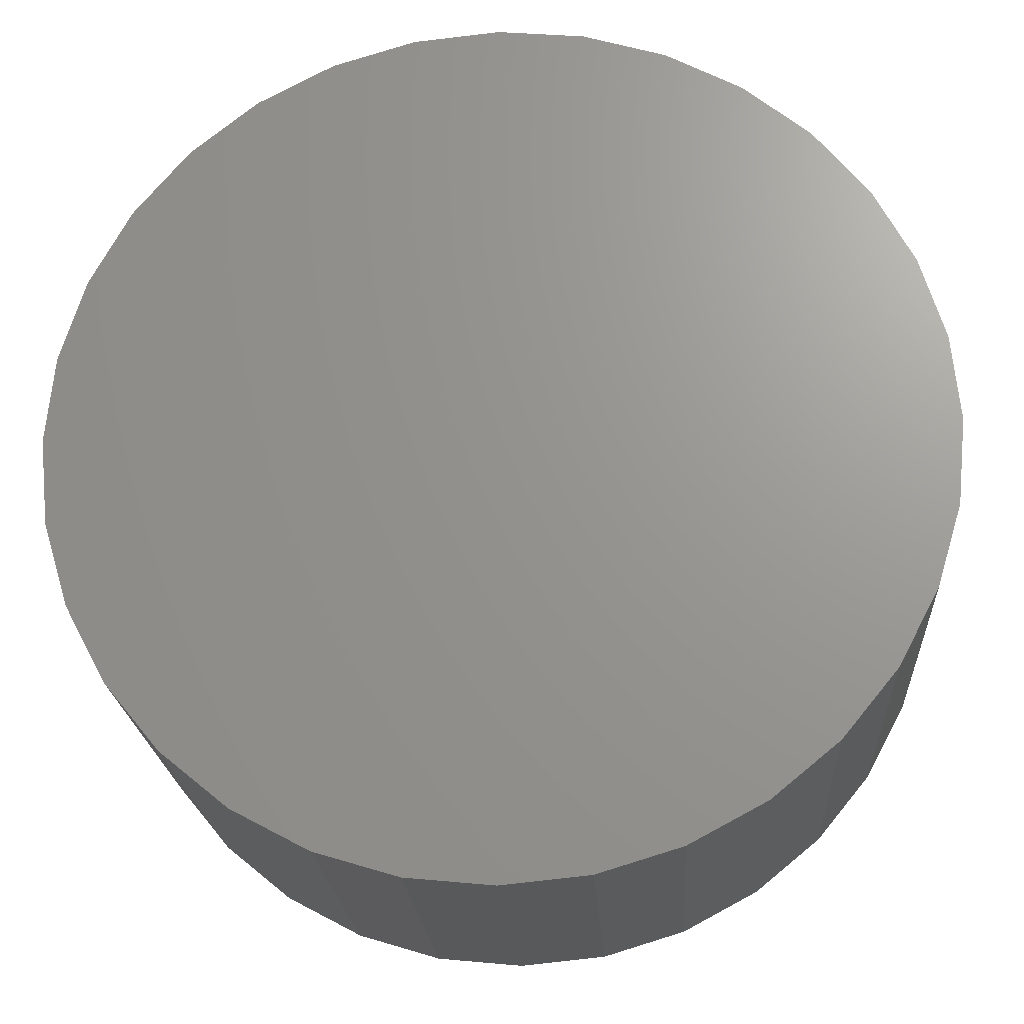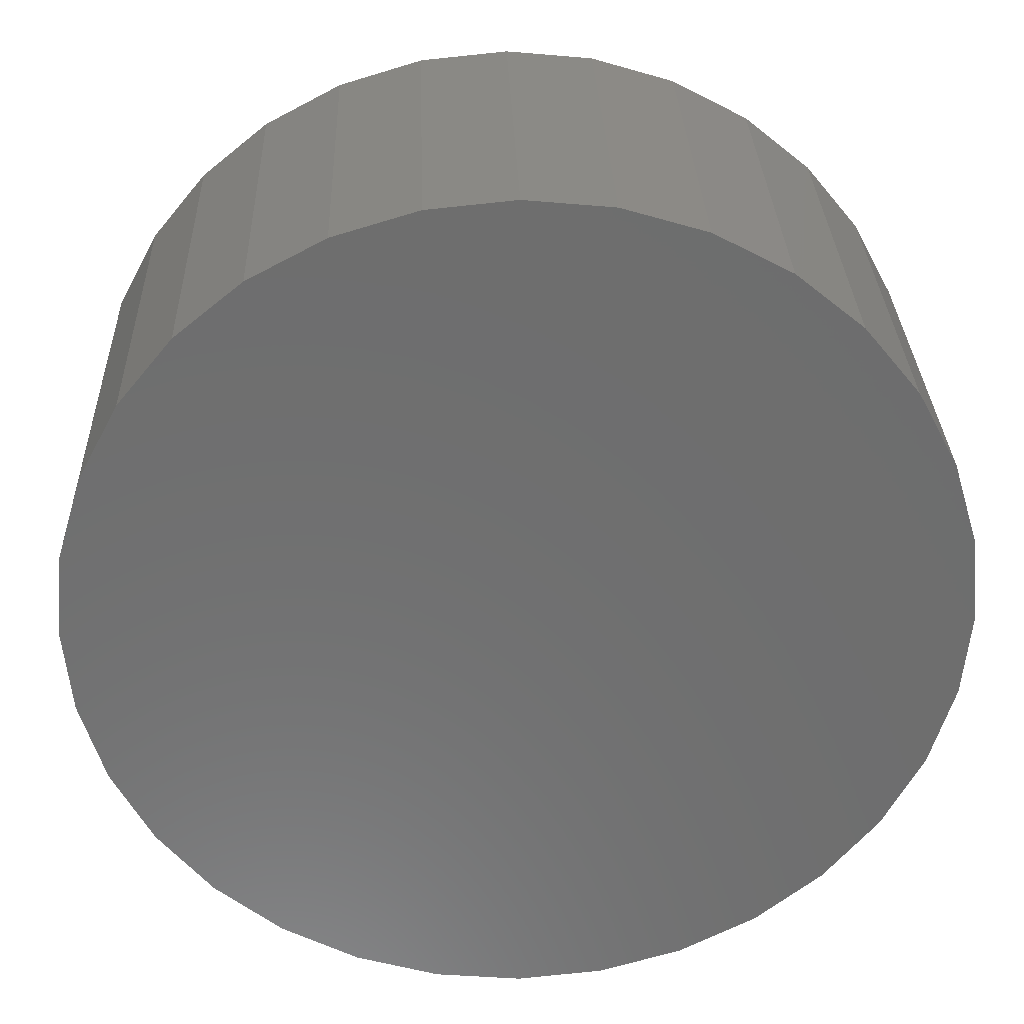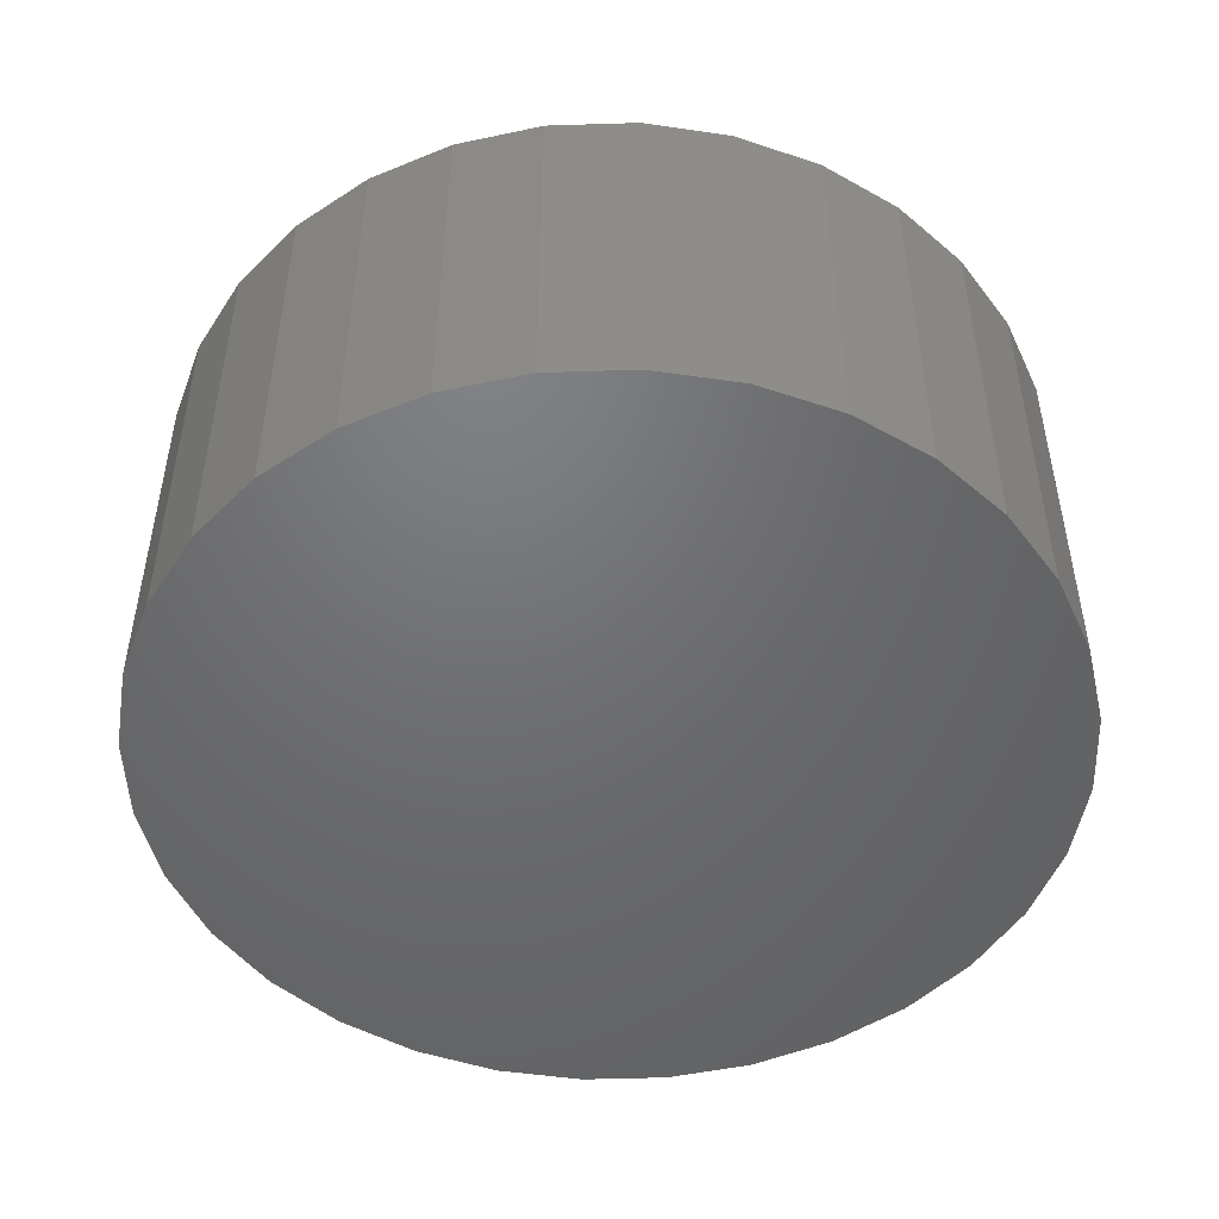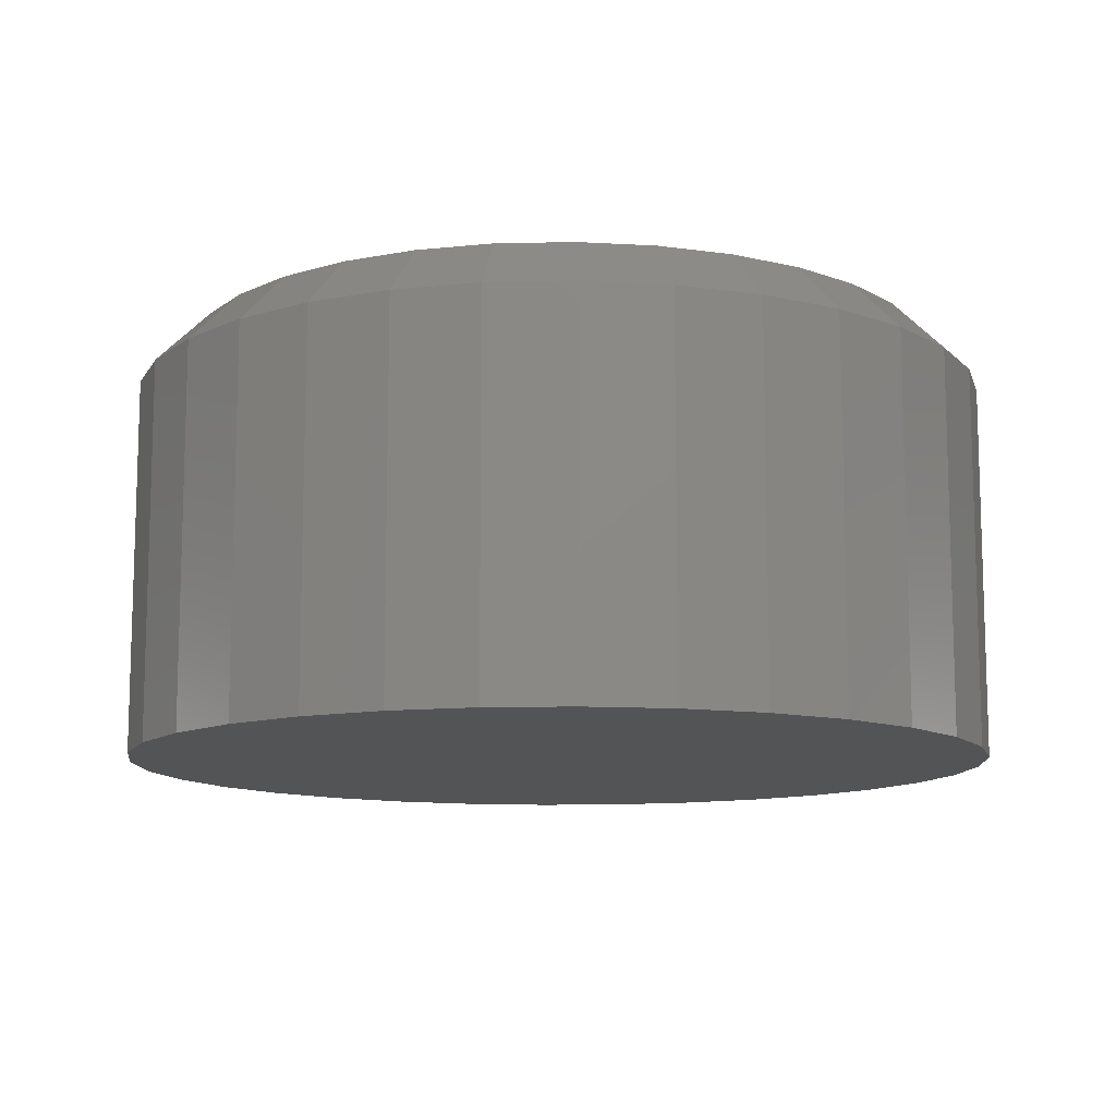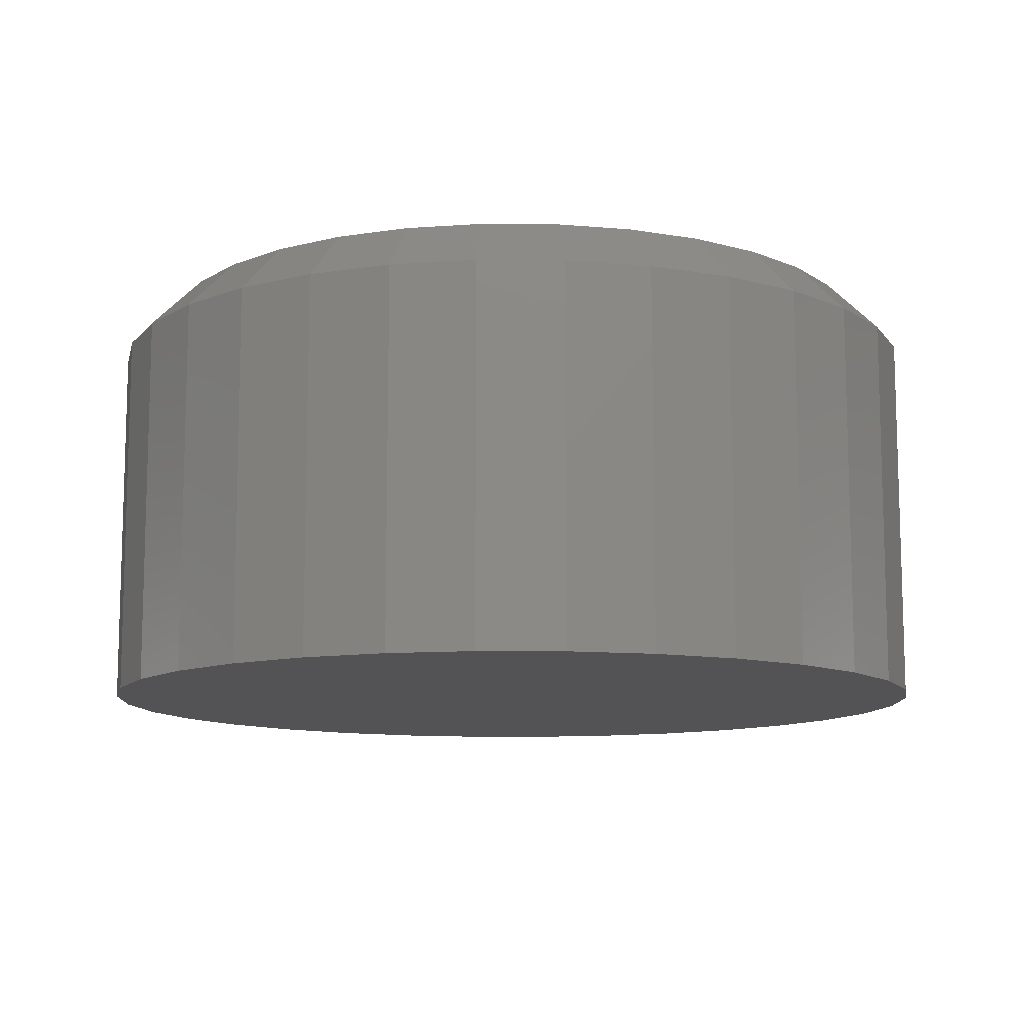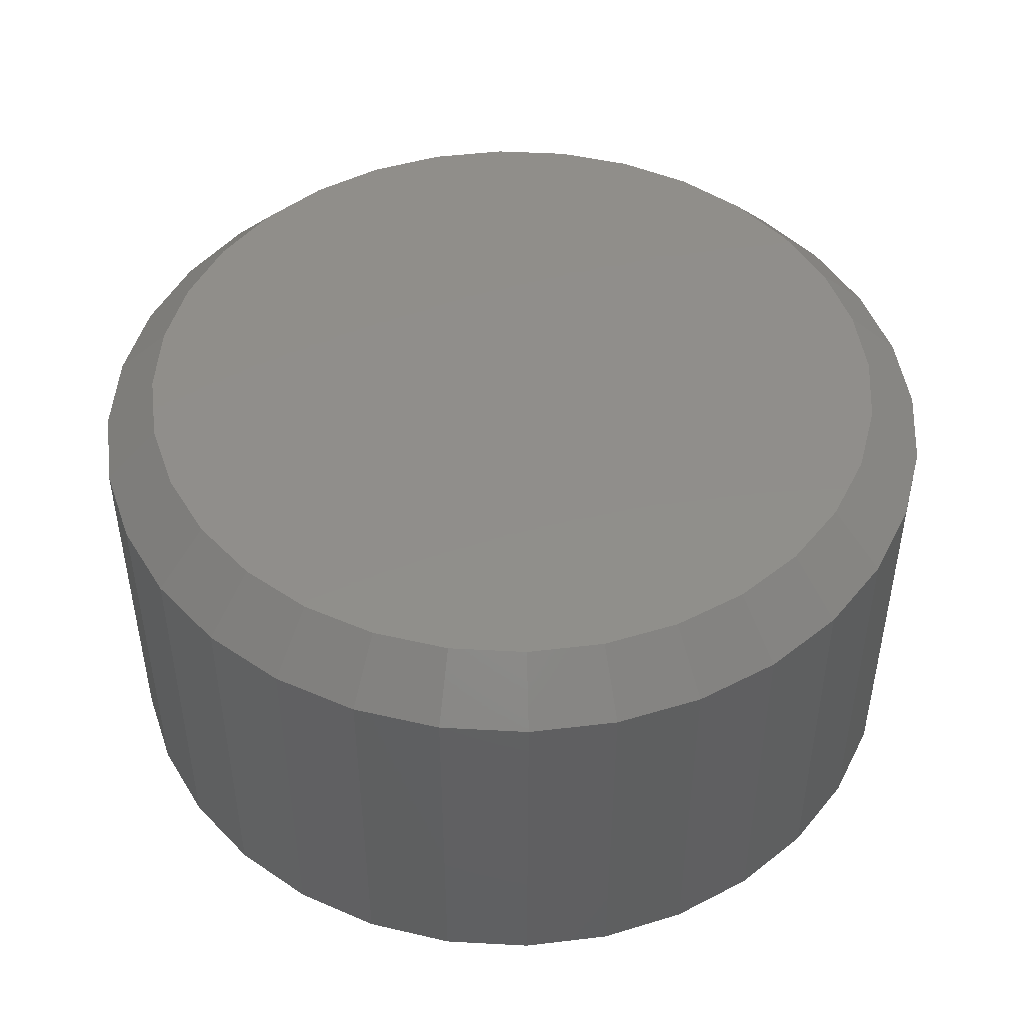
<metadata>
{"format":"stl","ext":"stl","renderer":"f3d","projection":"perspective","resolution":1024,"background":"white","views":[{"elev":-21.1,"azim":-176.5,"up":"+Y"},{"elev":30.1,"azim":178.1,"up":"+Y"},{"elev":-49.2,"azim":-71.1,"up":"+Z"},{"elev":-11.3,"azim":-92.4,"up":"+Z"},{"elev":-11.0,"azim":-18.0,"up":"+Z"},{"elev":47.1,"azim":177.9,"up":"+Z"}]}
</metadata>
<code>
# stl→obj: 96 verts, 188 faces
v 0.6287 0.6846 0.0625
v 0.6503 0.6846 0.0625
v 0.6395 0.6857 0.0625
v 0.6183 0.6815 0.0625
v 0.6607 0.6815 0.0625
v 0.6087 0.6764 0.0625
v 0.6702 0.6764 0.0625
v 0.6003 0.6695 0.0625
v 0.6786 0.6695 0.0625
v 0.5935 0.6611 0.0625
v 0.6855 0.6611 0.0625
v 0.5883 0.6515 0.0625
v 0.6906 0.6515 0.0625
v 0.6906 0.6092 0.0625
v 0.5935 0.5996 0.0625
v 0.6855 0.5996 0.0625
v 0.6003 0.5912 0.0625
v 0.6786 0.5912 0.0625
v 0.6087 0.5843 0.0625
v 0.6702 0.5843 0.0625
v 0.6183 0.5792 0.0625
v 0.6607 0.5792 0.0625
v 0.6287 0.5761 0.0625
v 0.6503 0.5761 0.0625
v 0.6395 0.575 0.0625
v 0.6938 0.6411 0.0625
v 0.5852 0.6411 0.0625
v 0.6948 0.6303 0.0625
v 0.5841 0.6303 0.0625
v 0.6938 0.6195 0.0625
v 0.5852 0.6195 0.0625
v 0.5883 0.6092 0.0625
v 0.7026 0.6303 0
v 0.7026 0.6303 0.05469
v 0.7014 0.618 0
v 0.7014 0.618 0.05469
v 0.6978 0.6062 0
v 0.6978 0.6062 0.05469
v 0.692 0.5953 0
v 0.692 0.5953 0.05469
v 0.6841 0.5857 0
v 0.6841 0.5857 0.05469
v 0.6746 0.5778 0
v 0.6746 0.5778 0.05469
v 0.6636 0.572 0
v 0.6636 0.572 0.05469
v 0.6518 0.5684 0
v 0.6518 0.5684 0.05469
v 0.6395 0.5672 0
v 0.6395 0.5672 0.05469
v 0.6272 0.5684 0
v 0.6272 0.5684 0.05469
v 0.6153 0.572 0
v 0.6153 0.572 0.05469
v 0.6044 0.5778 0
v 0.6044 0.5778 0.05469
v 0.5948 0.5857 0
v 0.5948 0.5857 0.05469
v 0.587 0.5953 0
v 0.587 0.5953 0.05469
v 0.5811 0.6062 0
v 0.5811 0.6062 0.05469
v 0.5775 0.618 0
v 0.5775 0.618 0.05469
v 0.5763 0.6303 0
v 0.5763 0.6303 0.05469
v 0.5775 0.6427 0
v 0.5775 0.6427 0.05469
v 0.5811 0.6545 0
v 0.5811 0.6545 0.05469
v 0.587 0.6654 0
v 0.587 0.6654 0.05469
v 0.5948 0.675 0
v 0.5948 0.675 0.05469
v 0.6044 0.6829 0
v 0.6044 0.6829 0.05469
v 0.6153 0.6887 0
v 0.6153 0.6887 0.05469
v 0.6272 0.6923 0
v 0.6272 0.6923 0.05469
v 0.6395 0.6935 0
v 0.6395 0.6935 0.05469
v 0.6518 0.6923 0
v 0.6518 0.6923 0.05469
v 0.6636 0.6887 0
v 0.6636 0.6887 0.05469
v 0.6746 0.6829 0
v 0.6746 0.6829 0.05469
v 0.6841 0.675 0
v 0.6841 0.675 0.05469
v 0.692 0.6654 0
v 0.692 0.6654 0.05469
v 0.6978 0.6545 0
v 0.6978 0.6545 0.05469
v 0.7014 0.6427 0
v 0.7014 0.6427 0.05469
f 1 2 3
f 2 1 4
f 2 4 5
f 5 4 6
f 5 6 7
f 7 6 8
f 7 8 9
f 9 8 10
f 9 10 11
f 11 10 12
f 11 12 13
f 14 15 16
f 16 15 17
f 16 17 18
f 18 17 19
f 18 19 20
f 20 19 21
f 20 21 22
f 22 21 23
f 22 23 24
f 24 23 25
f 13 12 26
f 26 12 27
f 26 27 28
f 28 27 29
f 28 29 30
f 30 29 31
f 30 31 14
f 14 31 32
f 14 32 15
f 33 34 35
f 35 34 36
f 35 36 37
f 37 36 38
f 37 38 39
f 39 38 40
f 39 40 41
f 41 40 42
f 41 42 43
f 43 42 44
f 43 44 45
f 45 44 46
f 45 46 47
f 47 46 48
f 47 48 49
f 49 48 50
f 49 50 51
f 51 50 52
f 51 52 53
f 53 52 54
f 53 54 55
f 55 54 56
f 55 56 57
f 57 56 58
f 57 58 59
f 59 58 60
f 59 60 61
f 61 60 62
f 61 62 63
f 63 62 64
f 63 64 65
f 65 64 66
f 65 66 67
f 67 66 68
f 67 68 69
f 69 68 70
f 69 70 71
f 71 70 72
f 71 72 73
f 73 72 74
f 73 74 75
f 75 74 76
f 75 76 77
f 77 76 78
f 77 78 79
f 79 78 80
f 79 80 81
f 81 80 82
f 81 82 83
f 83 82 84
f 83 84 85
f 85 84 86
f 85 86 87
f 87 86 88
f 87 88 89
f 89 88 90
f 89 90 91
f 91 90 92
f 91 92 93
f 93 92 94
f 93 94 95
f 95 94 96
f 95 96 33
f 33 96 34
f 29 27 66
f 27 68 66
f 34 96 28
f 96 26 28
f 96 94 13
f 26 96 13
f 92 90 11
f 11 94 92
f 13 94 11
f 88 86 5
f 7 88 5
f 7 9 88
f 84 82 2
f 2 86 84
f 5 86 2
f 80 78 4
f 1 80 4
f 1 3 80
f 76 74 6
f 6 78 76
f 4 78 6
f 72 70 12
f 10 72 12
f 10 8 72
f 27 70 68
f 12 70 27
f 9 11 90
f 90 88 9
f 3 2 82
f 82 80 3
f 8 6 74
f 74 72 8
f 28 30 34
f 30 36 34
f 66 64 29
f 64 31 29
f 64 62 32
f 31 64 32
f 60 58 15
f 15 62 60
f 32 62 15
f 56 54 21
f 19 56 21
f 19 17 56
f 52 50 23
f 23 54 52
f 21 54 23
f 48 46 22
f 24 48 22
f 24 25 48
f 44 42 20
f 20 46 44
f 22 46 20
f 40 38 14
f 16 40 14
f 16 18 40
f 30 38 36
f 14 38 30
f 17 15 58
f 58 56 17
f 25 23 50
f 50 48 25
f 18 20 42
f 42 40 18
f 81 83 79
f 77 79 83
f 85 77 83
f 75 77 85
f 87 75 85
f 73 75 87
f 89 73 87
f 71 73 89
f 91 71 89
f 41 57 39
f 55 57 41
f 43 55 41
f 53 55 43
f 45 53 43
f 51 53 45
f 47 51 45
f 49 51 47
f 57 59 39
f 39 59 61
f 39 61 37
f 37 61 63
f 37 63 35
f 35 63 65
f 35 65 33
f 33 65 67
f 33 67 95
f 95 67 69
f 95 69 93
f 93 69 71
f 93 71 91

</code>
